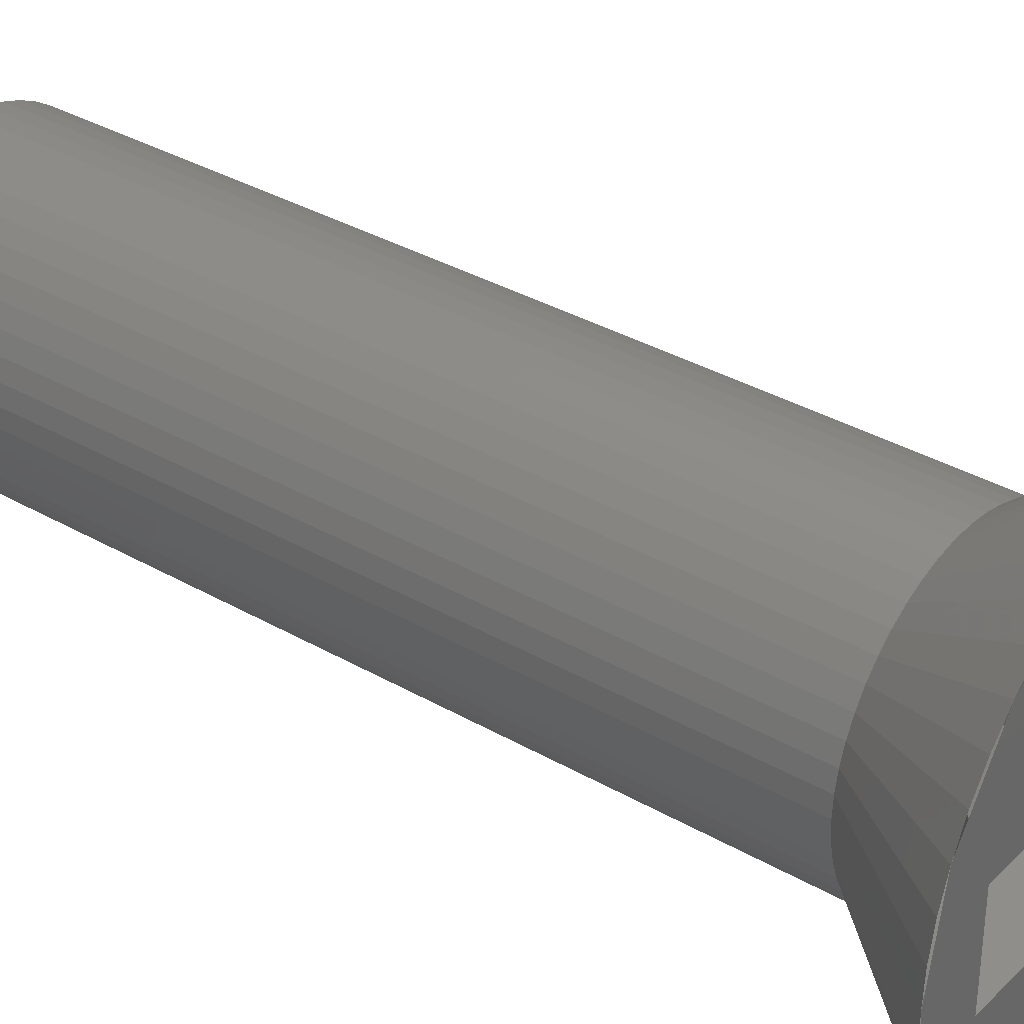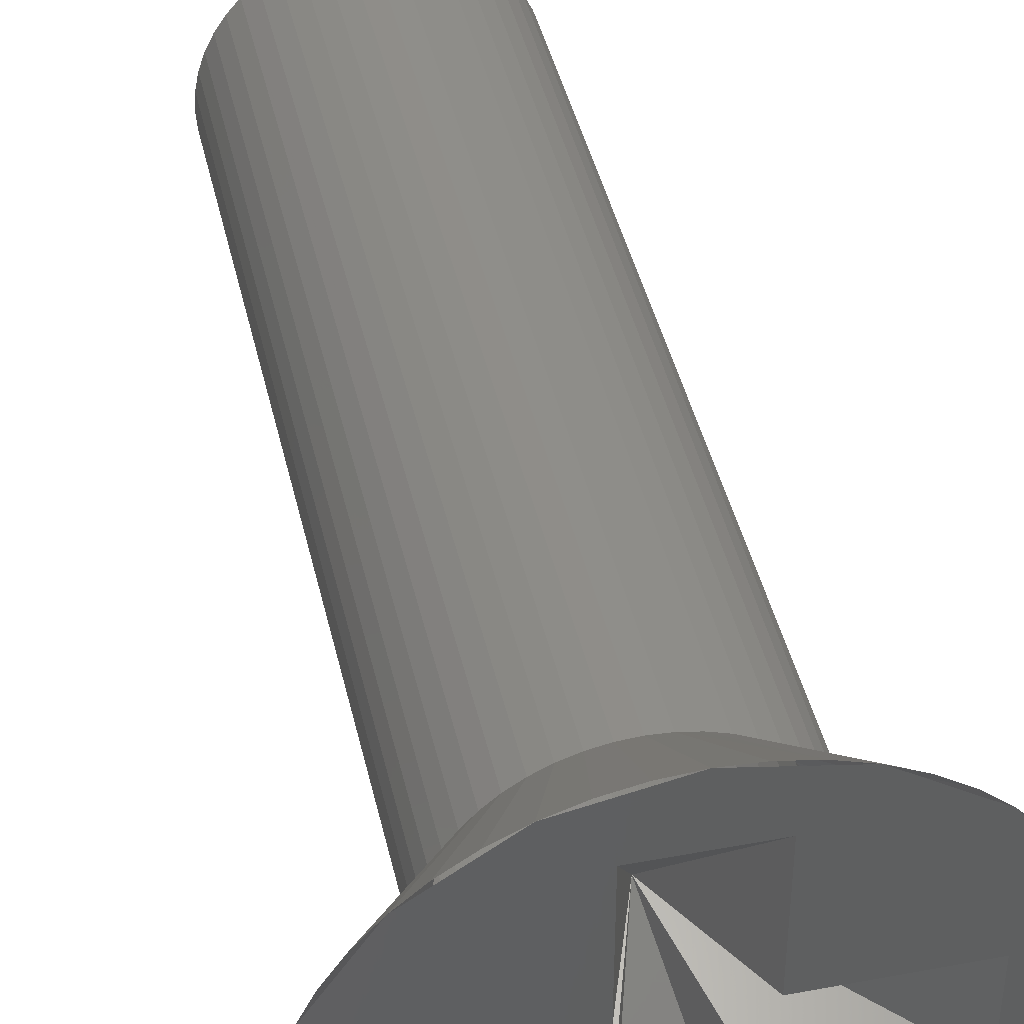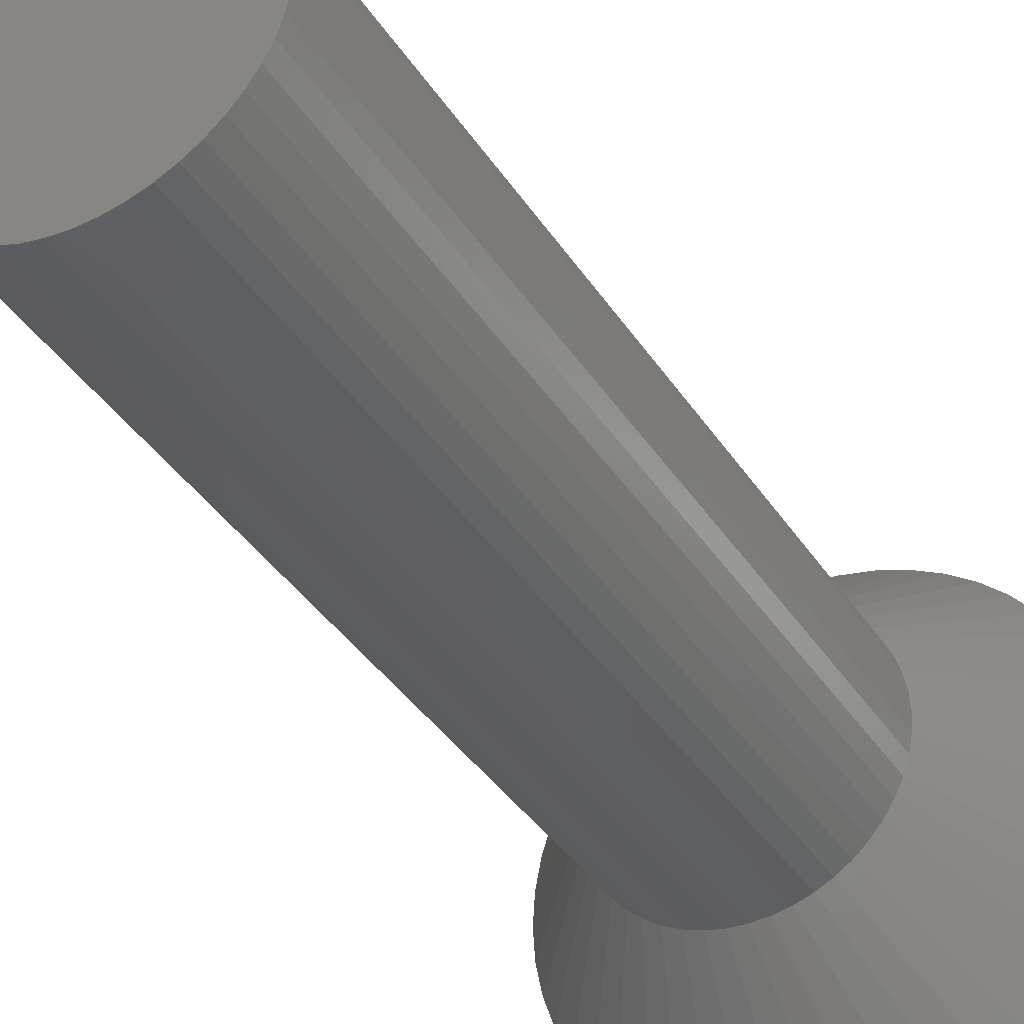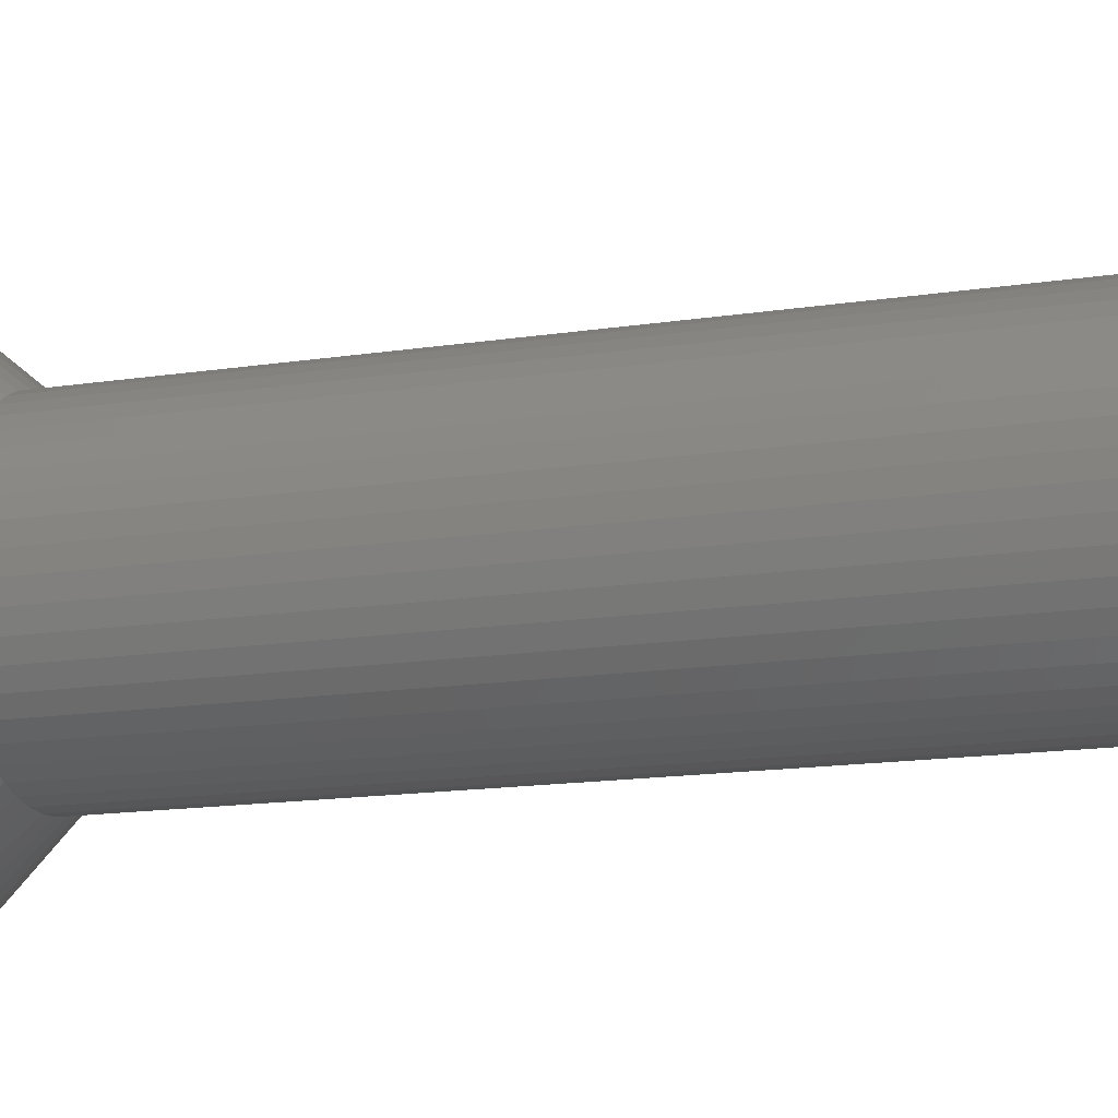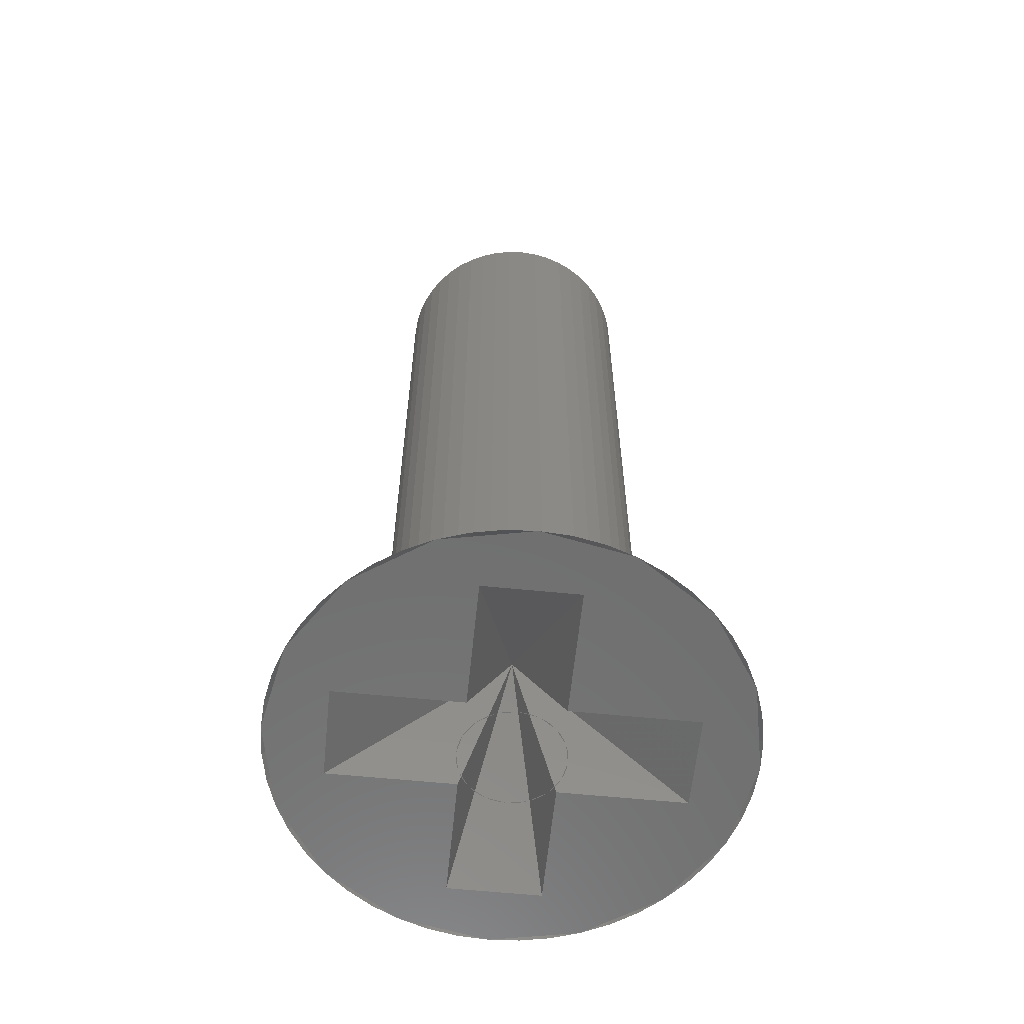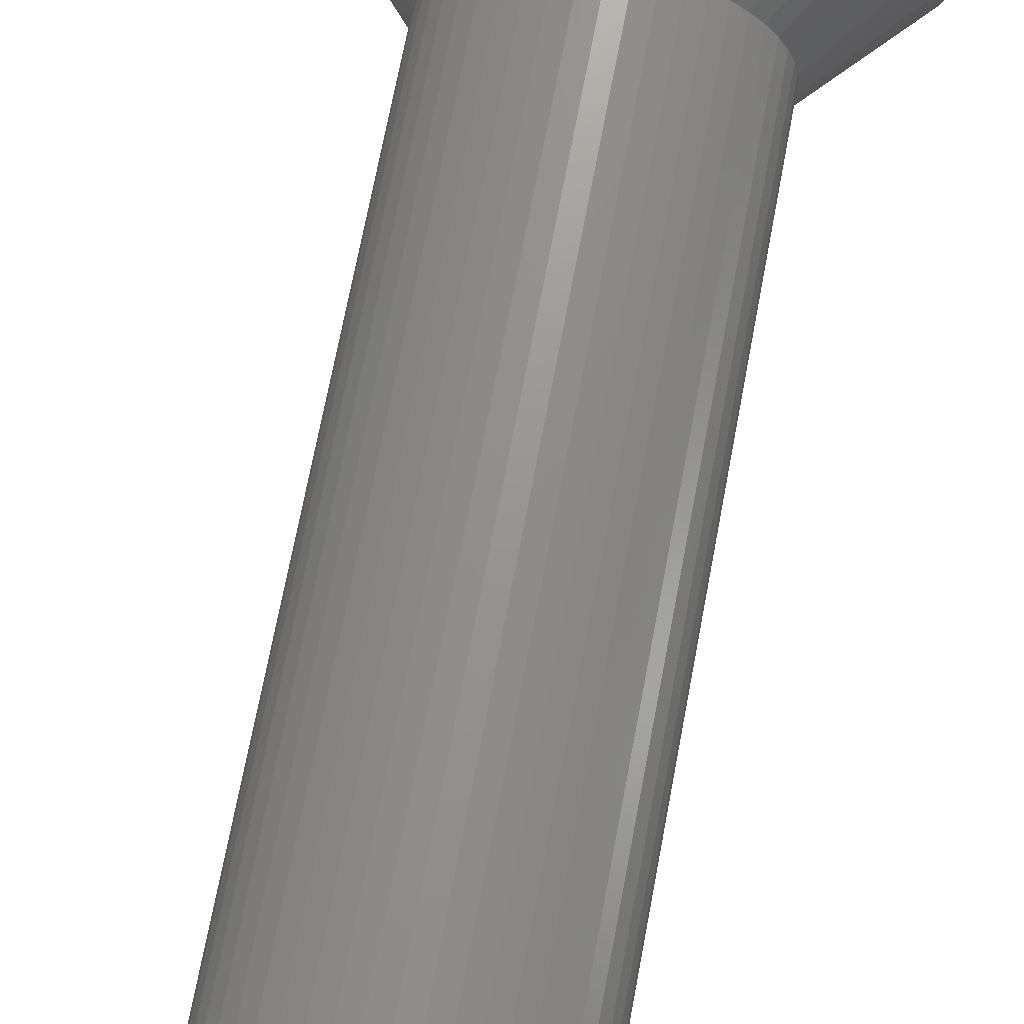
<metadata>
{"format":"stl","ext":"stl","renderer":"f3d","projection":"perspective","resolution":1024,"background":"white","views":[{"elev":34.6,"azim":-52.2,"up":"+Z"},{"elev":42.6,"azim":-12.6,"up":"+Z"},{"elev":-37.6,"azim":-150.9,"up":"+Z"},{"elev":-14.2,"azim":109.3,"up":"+Z"},{"elev":-60.9,"azim":-5.8,"up":"+Y"},{"elev":70.6,"azim":-169.3,"up":"+Z"}]}
</metadata>
<code>
# stl→obj: 260 verts, 312 faces
v 0.4 -0.12 0
v 0.3966 -0.12 0.0522
v 0.3864 -0.12 0.1035
v 0.3696 -0.12 0.1531
v 0.3696 -0.12 -0.1531
v 0.3863 -0.12 -0.1035
v 0.3966 -0.12 -0.0522
v 0.2828 -0.12 -0.2828
v 0.3173 -0.12 -0.2435
v 0.3464 -0.12 -0.2
v 0.1531 -0.12 -0.3696
v 0.2 -0.12 -0.3464
v 0.2435 -0.12 -0.3173
v 0.2829 -0.12 -0.2828
v 0 -0.12 -0.4
v 0.0522 -0.12 -0.3966
v 0.1035 -0.12 -0.3864
v -0.1531 -0.12 -0.3696
v -0.1035 -0.12 -0.3863
v -0.0522 -0.12 -0.3966
v -0.2828 -0.12 -0.2828
v -0.2435 -0.12 -0.3173
v -0.2 -0.12 -0.3464
v -0.3696 -0.12 -0.1531
v -0.3464 -0.12 -0.2
v -0.3173 -0.12 -0.2435
v -0.2828 -0.12 -0.2829
v 0 -0.12 0.4
v -0.0522 -0.12 0.3966
v -0.1035 -0.12 0.3864
v -0.1531 -0.12 0.3696
v 0.1531 -0.12 0.3696
v 0.1035 -0.12 0.3863
v 0.0522 -0.12 0.3966
v -0 -0.12 0.4
v 0.2828 -0.12 0.2828
v 0.2435 -0.12 0.3173
v 0.2 -0.12 0.3464
v 0.3464 -0.12 0.2
v 0.3173 -0.12 0.2435
v 0.2828 -0.12 0.2829
v -0.4 -0.12 0
v -0.3966 -0.12 -0.0522
v -0.3864 -0.12 -0.1035
v -0.3696 -0.12 0.1531
v -0.3863 -0.12 0.1035
v -0.3966 -0.12 0.0522
v -0.4 -0.12 -0
v -0.2828 -0.12 0.2828
v -0.3173 -0.12 0.2435
v -0.3464 -0.12 0.2
v -0.2 -0.12 0.3464
v -0.2435 -0.12 0.3173
v -0.2829 -0.12 0.2828
v 0.8923 1.08 0.1175
v 1.784 0 0.2349
v 1.8 0 0
v 0.9 1.08 0
v 0.8693 1.08 0.2329
v 1.739 0 0.4658
v 0.8315 1.08 0.3444
v 1.663 0 0.6889
v 0.7794 1.08 0.45
v 1.559 0 0.9
v 0.7141 1.08 0.5479
v 1.428 0 1.096
v 0.6364 1.08 0.6364
v 1.273 0 1.273
v 0.5479 1.08 0.7141
v 1.096 0 1.428
v 0.45 1.08 0.7794
v 0.9 0 1.559
v 0.3444 1.08 0.8315
v 0.6889 0 1.663
v 0.2329 1.08 0.8693
v 0.4658 0 1.739
v 0.1175 1.08 0.8923
v 0.2349 0 1.784
v 0 1.08 0.9
v 0 0 1.8
v -0.1175 1.08 0.8923
v -0.2349 0 1.784
v -0.2329 1.08 0.8693
v -0.4658 0 1.739
v -0.3444 1.08 0.8315
v -0.6889 0 1.663
v -0.45 1.08 0.7794
v -0.9 0 1.559
v -0.5479 1.08 0.7141
v -1.096 0 1.428
v -0.6364 1.08 0.6364
v -1.273 0 1.273
v -0.7141 1.08 0.5479
v -1.428 0 1.096
v -0.7794 1.08 0.45
v -1.559 0 0.9
v -0.8315 1.08 0.3444
v -1.663 0 0.6889
v -0.8693 1.08 0.2329
v -1.739 0 0.4658
v -0.8923 1.08 0.1175
v -1.784 0 0.2349
v -0.9 1.08 0
v -1.8 0 0
v -0.8923 1.08 -0.1175
v -1.784 0 -0.2349
v -0.8693 1.08 -0.2329
v -1.739 0 -0.4658
v -0.8315 1.08 -0.3444
v -1.663 0 -0.6889
v -0.7794 1.08 -0.45
v -1.559 0 -0.9
v -0.7141 1.08 -0.5479
v -1.428 0 -1.096
v -0.6364 1.08 -0.6364
v -1.273 0 -1.273
v -0.5479 1.08 -0.7141
v -1.096 0 -1.428
v -0.45 1.08 -0.7794
v -0.9 0 -1.559
v -0.3444 1.08 -0.8315
v -0.6889 0 -1.663
v -0.2329 1.08 -0.8693
v -0.4658 0 -1.739
v -0.1175 1.08 -0.8923
v -0.2349 0 -1.784
v 0 1.08 -0.9
v 0 0 -1.8
v 0.1175 1.08 -0.8923
v 0.2349 0 -1.784
v 0.2329 1.08 -0.8693
v 0.4658 0 -1.739
v 0.3444 1.08 -0.8315
v 0.6889 0 -1.663
v 0.45 1.08 -0.7794
v 0.9 0 -1.559
v 0.5479 1.08 -0.7141
v 1.096 0 -1.428
v 0.6364 1.08 -0.6364
v 1.273 0 -1.273
v 0.7141 1.08 -0.5479
v 1.428 0 -1.096
v 0.7794 1.08 -0.45
v 1.559 0 -0.9
v 0.8315 1.08 -0.3444
v 1.663 0 -0.6889
v 0.8693 1.08 -0.2329
v 1.739 0 -0.4658
v 0.8923 1.08 -0.1175
v 1.784 0 -0.2349
v 0 7.08 0
v 0.9914 7.08 0.1305
v 1 7.08 0
v 0.9659 7.08 0.2588
v 0.9239 7.08 0.3827
v 0.866 7.08 0.5
v 0.7934 7.08 0.6088
v 0.7071 7.08 0.7071
v 0.6088 7.08 0.7934
v 0.5 7.08 0.866
v 0.3827 7.08 0.9239
v 0.2588 7.08 0.9659
v 0.1305 7.08 0.9914
v 0 7.08 1
v -0.1305 7.08 0.9914
v -0.2588 7.08 0.9659
v -0.3827 7.08 0.9239
v -0.5 7.08 0.866
v -0.6088 7.08 0.7934
v -0.7071 7.08 0.7071
v -0.7934 7.08 0.6088
v -0.866 7.08 0.5
v -0.9239 7.08 0.3827
v -0.9659 7.08 0.2588
v -0.9914 7.08 0.1305
v -1 7.08 0
v -0.9914 7.08 -0.1305
v -0.9659 7.08 -0.2588
v -0.9239 7.08 -0.3827
v -0.866 7.08 -0.5
v -0.7934 7.08 -0.6088
v -0.7071 7.08 -0.7071
v -0.6088 7.08 -0.7934
v -0.5 7.08 -0.866
v -0.3827 7.08 -0.9239
v -0.2588 7.08 -0.9659
v -0.1305 7.08 -0.9914
v 0 7.08 -1
v 0.1305 7.08 -0.9914
v 0.2588 7.08 -0.9659
v 0.3827 7.08 -0.9239
v 0.5 7.08 -0.866
v 0.6088 7.08 -0.7934
v 0.7071 7.08 -0.7071
v 0.7934 7.08 -0.6088
v 0.866 7.08 -0.5
v 0.9239 7.08 -0.3827
v 0.9659 7.08 -0.2588
v 0.9914 7.08 -0.1305
v 1 0.96 0
v 0.9914 0.96 0.1305
v 0.9659 0.96 0.2588
v 0.9239 0.96 0.3827
v 0.866 0.96 0.5
v 0.7934 0.96 0.6088
v 0.7071 0.96 0.7071
v 0.6088 0.96 0.7934
v 0.5 0.96 0.866
v 0.3827 0.96 0.9239
v 0.2588 0.96 0.9659
v 0.1305 0.96 0.9914
v 0 0.96 1
v -0.1305 0.96 0.9914
v -0.2588 0.96 0.9659
v -0.3827 0.96 0.9239
v -0.5 0.96 0.866
v -0.6088 0.96 0.7934
v -0.7071 0.96 0.7071
v -0.7934 0.96 0.6088
v -0.866 0.96 0.5
v -0.9239 0.96 0.3827
v -0.9659 0.96 0.2588
v -0.9914 0.96 0.1305
v -1 0.96 0
v -0.9914 0.96 -0.1305
v -0.9659 0.96 -0.2588
v -0.9239 0.96 -0.3827
v -0.866 0.96 -0.5
v -0.7934 0.96 -0.6088
v -0.7071 0.96 -0.7071
v -0.6088 0.96 -0.7934
v -0.5 0.96 -0.866
v -0.3827 0.96 -0.9239
v -0.2588 0.96 -0.9659
v -0.1305 0.96 -0.9914
v 0 0.96 -1
v 0.1305 0.96 -0.9914
v 0.2588 0.96 -0.9659
v 0.3827 0.96 -0.9239
v 0.5 0.96 -0.866
v 0.6088 0.96 -0.7934
v 0.7071 0.96 -0.7071
v 0.7934 0.96 -0.6088
v 0.866 0.96 -0.5
v 0.9239 0.96 -0.3827
v 0.9659 0.96 -0.2588
v 0.9914 0.96 -0.1305
v 0.36 0 1.331
v 0.36 0 0.36
v 1.331 0 0.36
v -1.331 0 0.36
v -0.36 0 0.36
v -0.36 0 1.331
v -0.36 0 -1.331
v -0.36 0 -0.36
v -1.331 0 -0.36
v 0.36 0 -0.36
v 0.36 0 -1.331
v 1.331 0 -0.36
v 0 1.08 0
f 1 2 3
f 3 4 1
f 5 6 7
f 7 1 5
f 8 9 10
f 10 5 8
f 11 12 13
f 13 14 11
f 15 16 17
f 17 11 15
f 18 19 20
f 20 15 18
f 21 22 23
f 23 18 21
f 24 25 26
f 26 27 24
f 28 29 30
f 30 31 28
f 32 33 34
f 34 35 32
f 36 37 38
f 38 32 36
f 4 39 40
f 40 41 4
f 42 43 44
f 44 24 42
f 45 46 47
f 47 48 45
f 49 50 51
f 51 45 49
f 31 52 53
f 53 54 31
f 55 56 57
f 57 58 55
f 59 60 56
f 56 55 59
f 61 62 60
f 60 59 61
f 63 64 62
f 62 61 63
f 65 66 64
f 64 63 65
f 67 68 66
f 66 65 67
f 69 70 68
f 68 67 69
f 71 72 70
f 70 69 71
f 73 74 72
f 72 71 73
f 75 76 74
f 74 73 75
f 77 78 76
f 76 75 77
f 79 80 78
f 78 77 79
f 81 82 80
f 80 79 81
f 83 84 82
f 82 81 83
f 85 86 84
f 84 83 85
f 87 88 86
f 86 85 87
f 89 90 88
f 88 87 89
f 91 92 90
f 90 89 91
f 93 94 92
f 92 91 93
f 95 96 94
f 94 93 95
f 97 98 96
f 96 95 97
f 99 100 98
f 98 97 99
f 101 102 100
f 100 99 101
f 103 104 102
f 102 101 103
f 105 106 104
f 104 103 105
f 107 108 106
f 106 105 107
f 109 110 108
f 108 107 109
f 111 112 110
f 110 109 111
f 113 114 112
f 112 111 113
f 115 116 114
f 114 113 115
f 117 118 116
f 116 115 117
f 119 120 118
f 118 117 119
f 121 122 120
f 120 119 121
f 123 124 122
f 122 121 123
f 125 126 124
f 124 123 125
f 127 128 126
f 126 125 127
f 129 130 128
f 128 127 129
f 131 132 130
f 130 129 131
f 133 134 132
f 132 131 133
f 135 136 134
f 134 133 135
f 137 138 136
f 136 135 137
f 139 140 138
f 138 137 139
f 141 142 140
f 140 139 141
f 143 144 142
f 142 141 143
f 145 146 144
f 144 143 145
f 147 148 146
f 146 145 147
f 149 150 148
f 148 147 149
f 58 57 150
f 150 149 58
f 151 152 153
f 151 154 152
f 151 155 154
f 151 156 155
f 151 157 156
f 151 158 157
f 151 159 158
f 151 160 159
f 151 161 160
f 151 162 161
f 151 163 162
f 151 164 163
f 151 165 164
f 151 166 165
f 151 167 166
f 151 168 167
f 151 169 168
f 151 170 169
f 151 171 170
f 151 172 171
f 151 173 172
f 151 174 173
f 151 175 174
f 151 176 175
f 151 177 176
f 151 178 177
f 151 179 178
f 151 180 179
f 151 181 180
f 151 182 181
f 151 183 182
f 151 184 183
f 151 185 184
f 151 186 185
f 151 187 186
f 151 188 187
f 151 189 188
f 151 190 189
f 151 191 190
f 151 192 191
f 151 193 192
f 151 194 193
f 151 195 194
f 151 196 195
f 151 197 196
f 151 198 197
f 151 199 198
f 151 153 199
f 152 200 153
f 200 152 201
f 154 201 152
f 201 154 202
f 155 202 154
f 202 155 203
f 156 203 155
f 203 156 204
f 157 204 156
f 204 157 205
f 158 205 157
f 205 158 206
f 159 206 158
f 206 159 207
f 160 207 159
f 207 160 208
f 161 208 160
f 208 161 209
f 162 209 161
f 209 162 210
f 163 210 162
f 210 163 211
f 164 211 163
f 211 164 212
f 165 212 164
f 212 165 213
f 166 213 165
f 213 166 214
f 167 214 166
f 214 167 215
f 168 215 167
f 215 168 216
f 169 216 168
f 216 169 217
f 170 217 169
f 217 170 218
f 171 218 170
f 218 171 219
f 172 219 171
f 219 172 220
f 173 220 172
f 220 173 221
f 174 221 173
f 221 174 222
f 175 222 174
f 222 175 223
f 176 223 175
f 223 176 224
f 177 224 176
f 224 177 225
f 178 225 177
f 225 178 226
f 179 226 178
f 226 179 227
f 180 227 179
f 227 180 228
f 181 228 180
f 228 181 229
f 182 229 181
f 229 182 230
f 183 230 182
f 230 183 231
f 184 231 183
f 231 184 232
f 185 232 184
f 232 185 233
f 186 233 185
f 233 186 234
f 187 234 186
f 234 187 235
f 188 235 187
f 235 188 236
f 189 236 188
f 236 189 237
f 190 237 189
f 237 190 238
f 191 238 190
f 238 191 239
f 192 239 191
f 239 192 240
f 193 240 192
f 240 193 241
f 194 241 193
f 241 194 242
f 195 242 194
f 242 195 243
f 196 243 195
f 243 196 244
f 197 244 196
f 244 197 245
f 198 245 197
f 245 198 246
f 199 246 198
f 246 199 247
f 153 247 199
f 247 153 200
f 68 74 248
f 248 249 68
f 68 249 250
f 250 62 68
f 251 252 92
f 92 98 251
f 253 86 92
f 92 252 253
f 254 255 116
f 116 122 254
f 256 110 116
f 116 255 256
f 140 257 258
f 258 134 140
f 259 257 140
f 140 146 259
f 80 86 253
f 253 248 80
f 62 250 259
f 259 57 62
f 258 254 128
f 128 134 258
f 104 110 256
f 256 251 104
f 254 122 128
f 98 104 251
f 80 248 74
f 259 146 57
f 249 248 260
f 253 252 260
f 248 253 260
f 252 251 260
f 256 255 260
f 251 256 260
f 255 254 260
f 258 257 260
f 254 258 260
f 257 259 260
f 250 249 260
f 259 250 260

</code>
